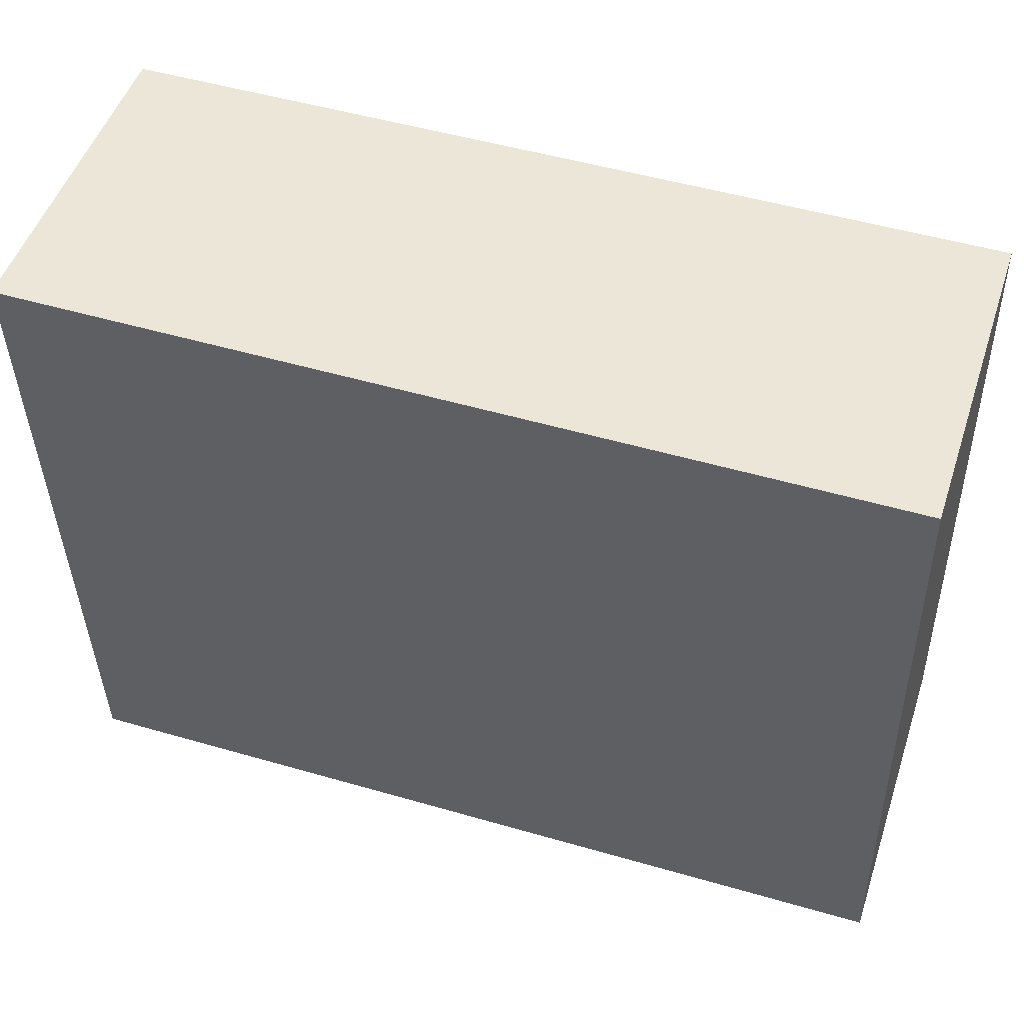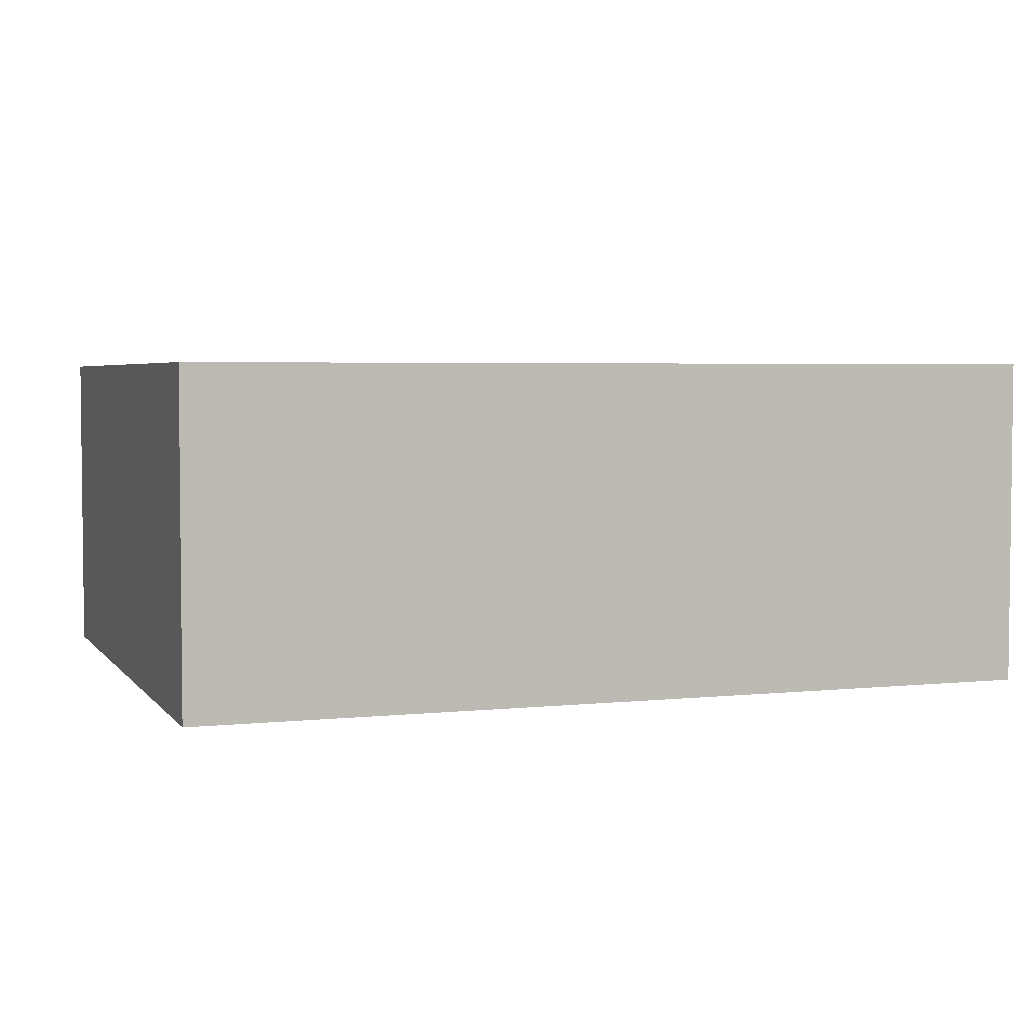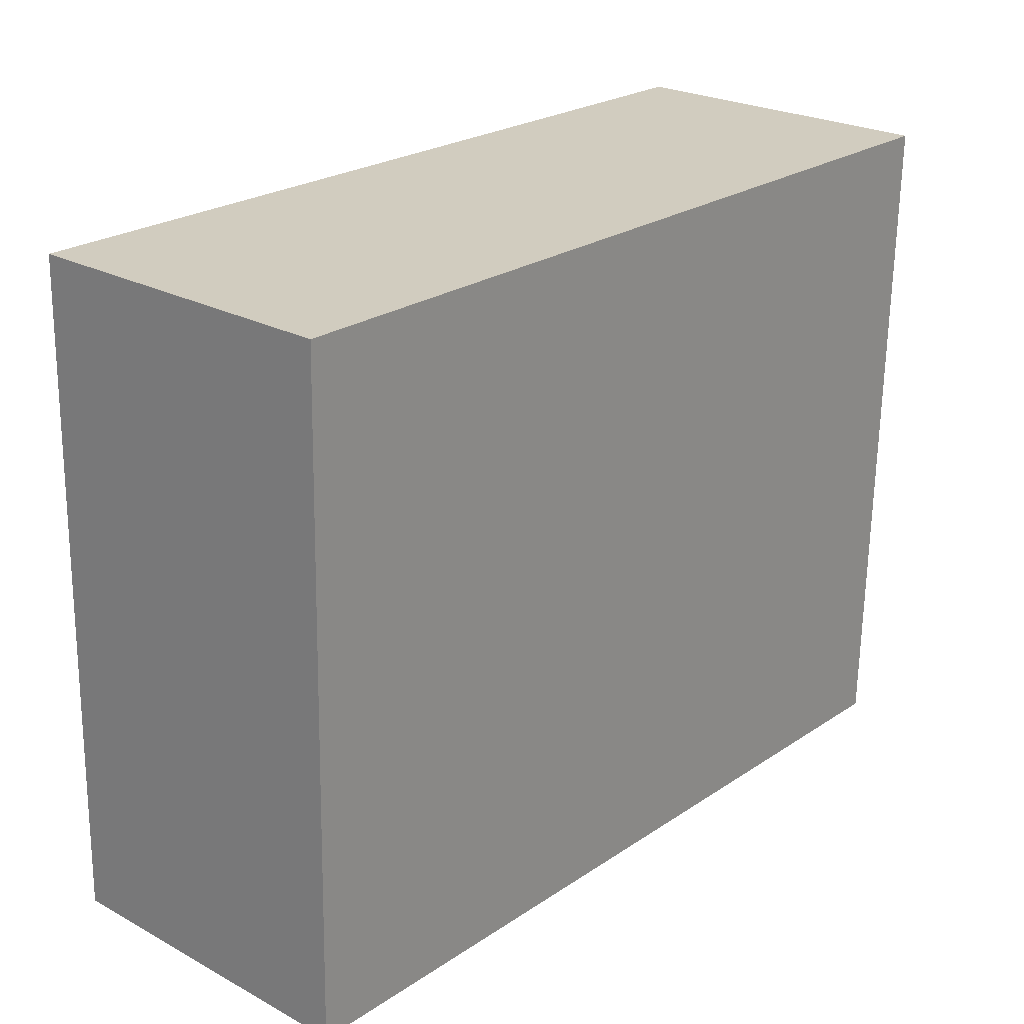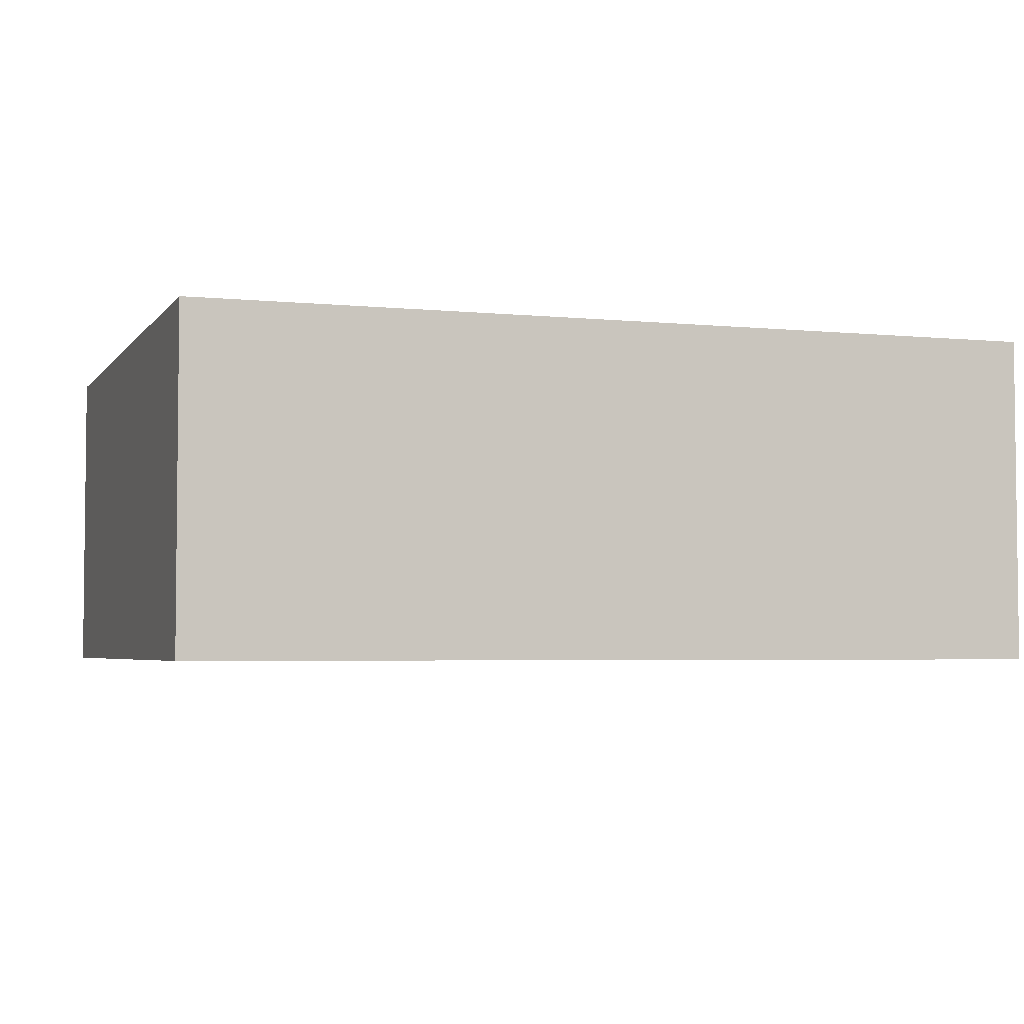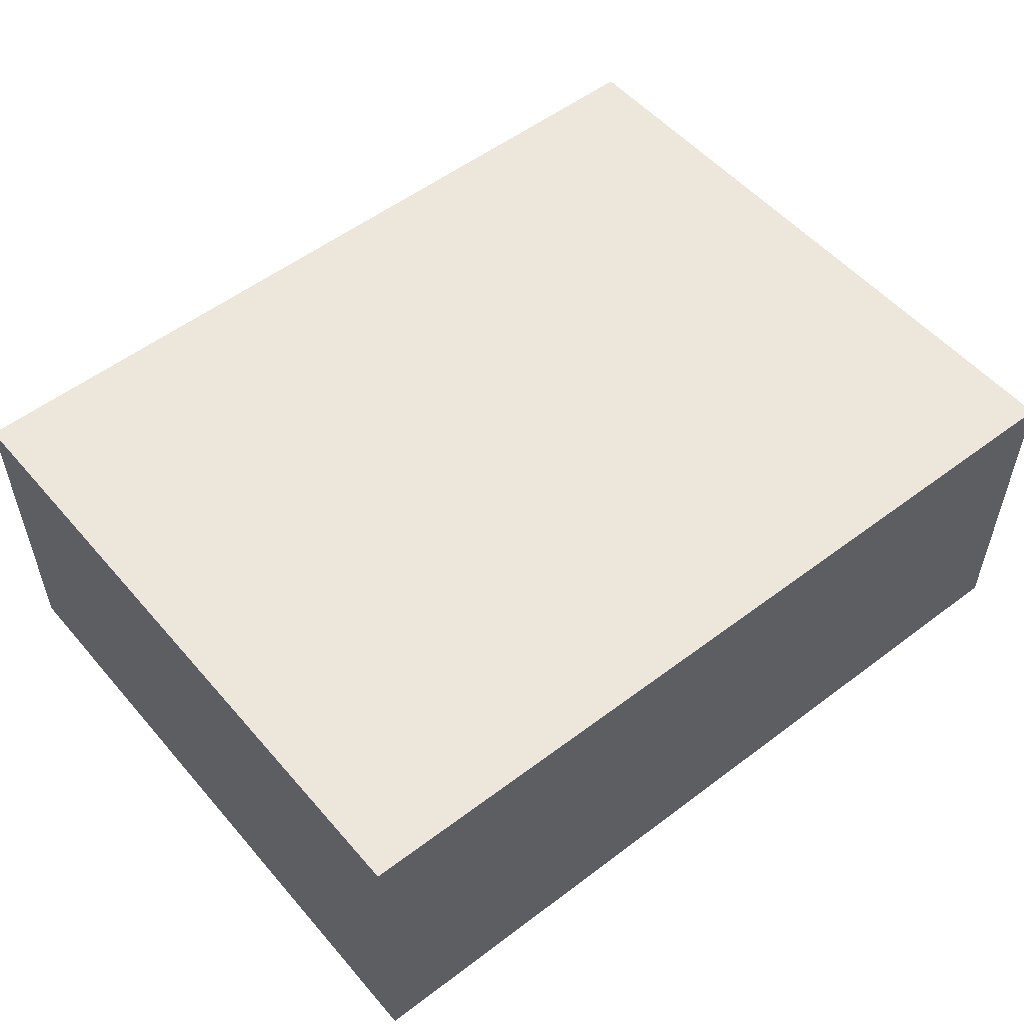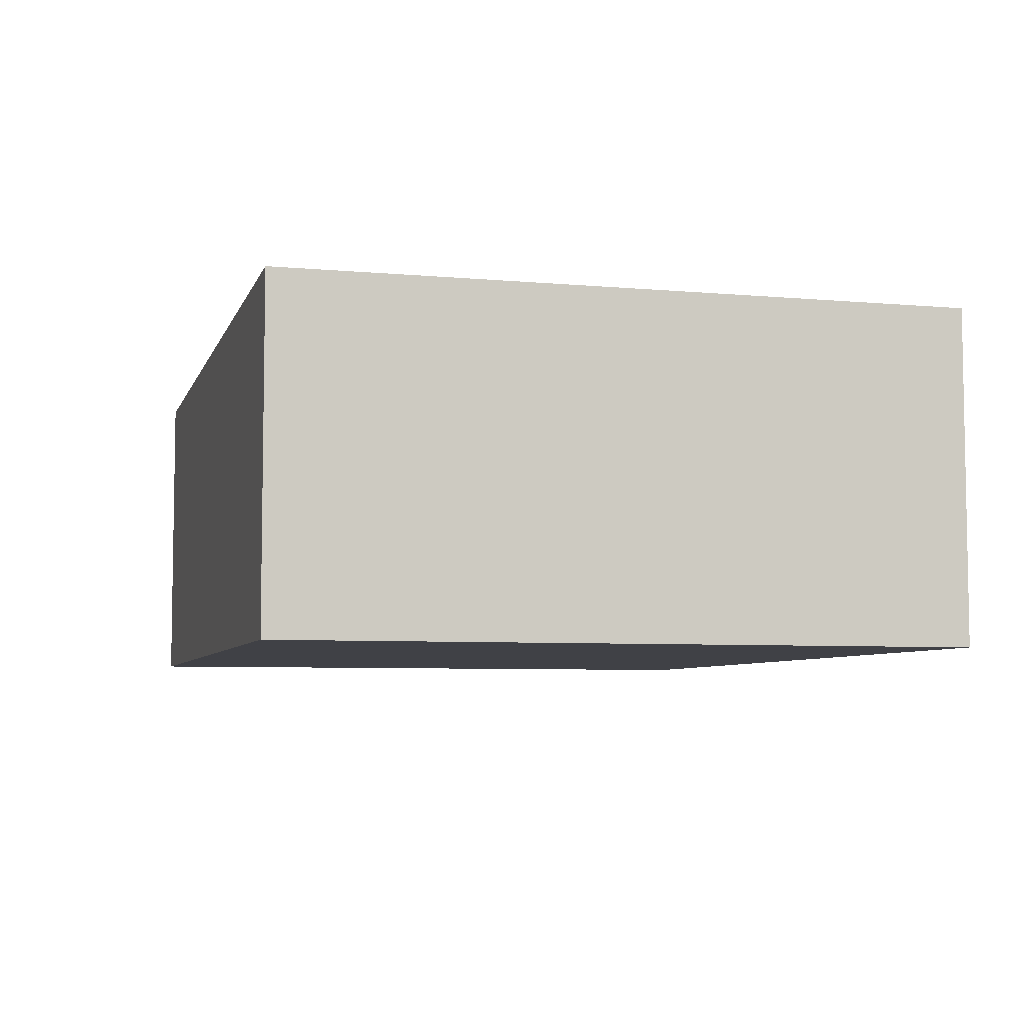
<metadata>
{"format":"obj","ext":"obj","renderer":"f3d","projection":"perspective","resolution":1024,"background":"white","views":[{"elev":50.6,"azim":-161.7,"up":"+Z"},{"elev":3.8,"azim":161.9,"up":"+Y"},{"elev":24.5,"azim":-48.6,"up":"+Z"},{"elev":-3.9,"azim":-17.7,"up":"+Y"},{"elev":53.2,"azim":-38.3,"up":"+Y"},{"elev":-6.0,"azim":75.9,"up":"+Y"}]}
</metadata>
<code>
v  8.307 3.156 -0.192
v  0.148 3.156 6.401
v  8.456 3.156 6.317
v  0 3.156 1.932e-16
v  0.075 3.156 3.257
v  0.148 -3.919e-16 6.401
v  8.456 -3.868e-16 6.317
v  8.307 1.176e-17 -0.192
v  0 0 0
v  0.075 -1.994e-16 3.257
g defaultobject
f 1 2 3
f 2 1 4
f 2 4 5
f 6 3 2
f 3 6 7
f 7 1 3
f 1 7 8
f 8 4 1
f 4 8 9
f 5 6 2
f 6 5 10
f 10 5 4
f 10 4 9
f 6 8 7
f 8 6 10
f 8 10 9

</code>
